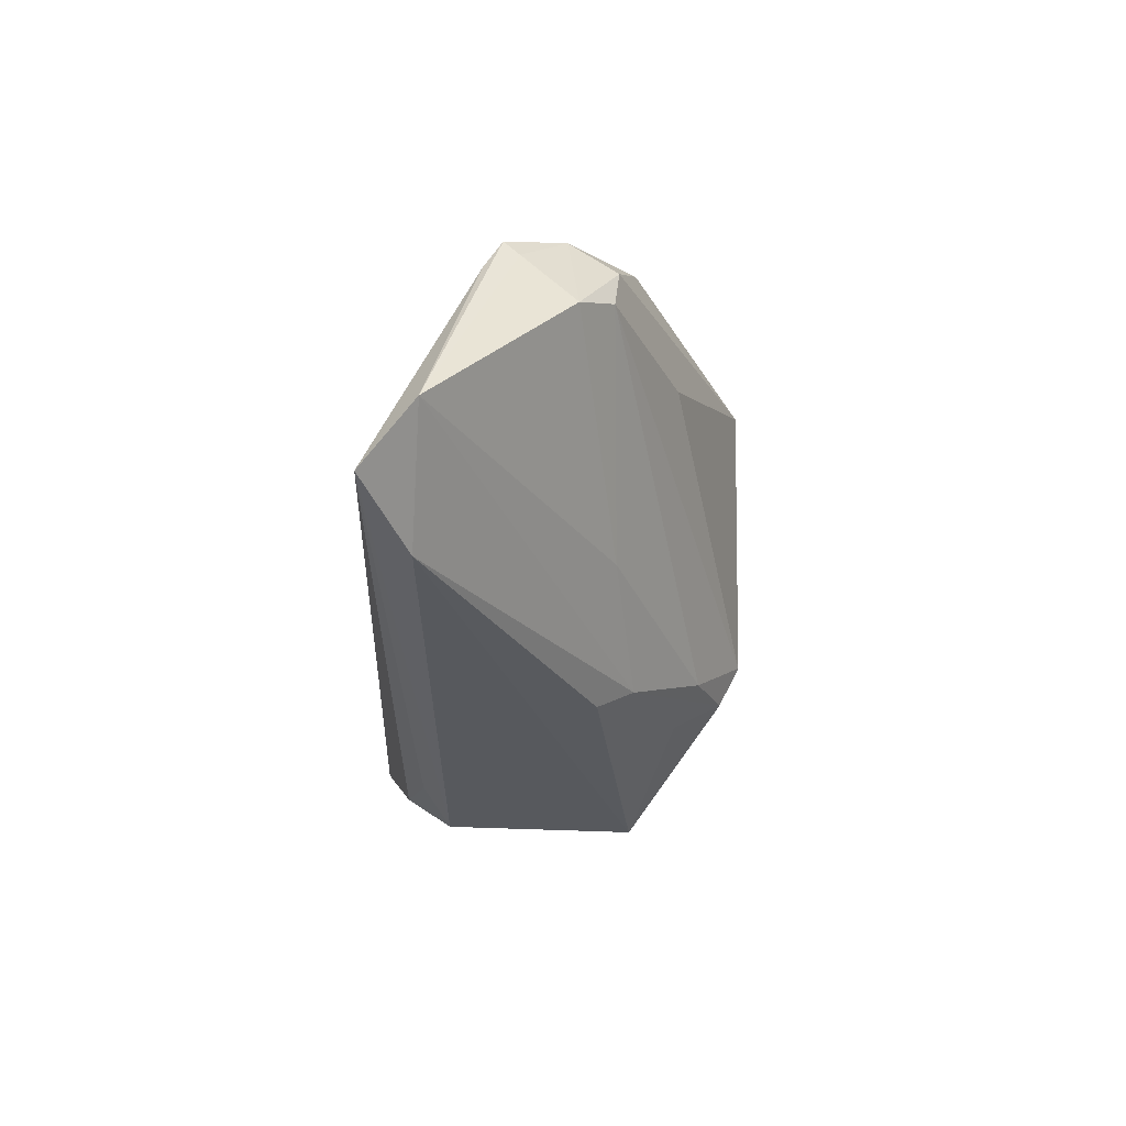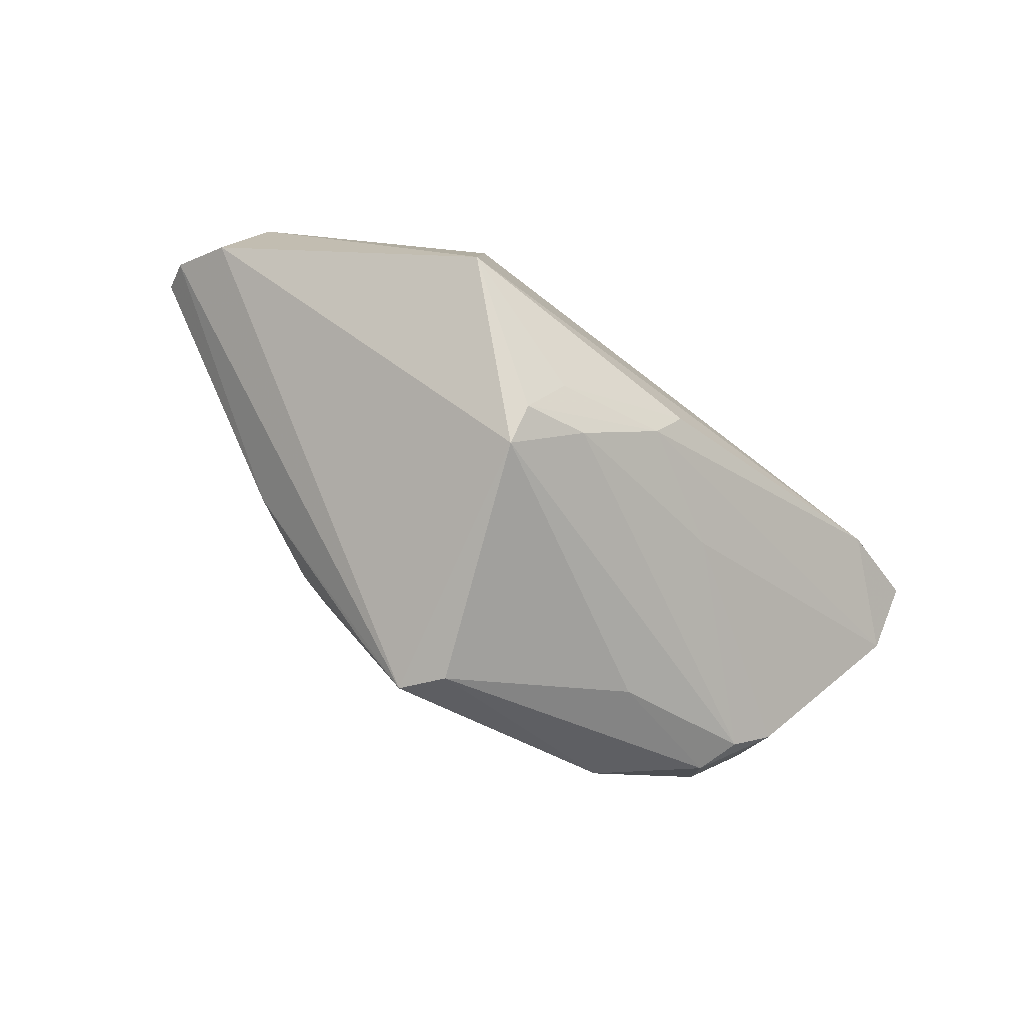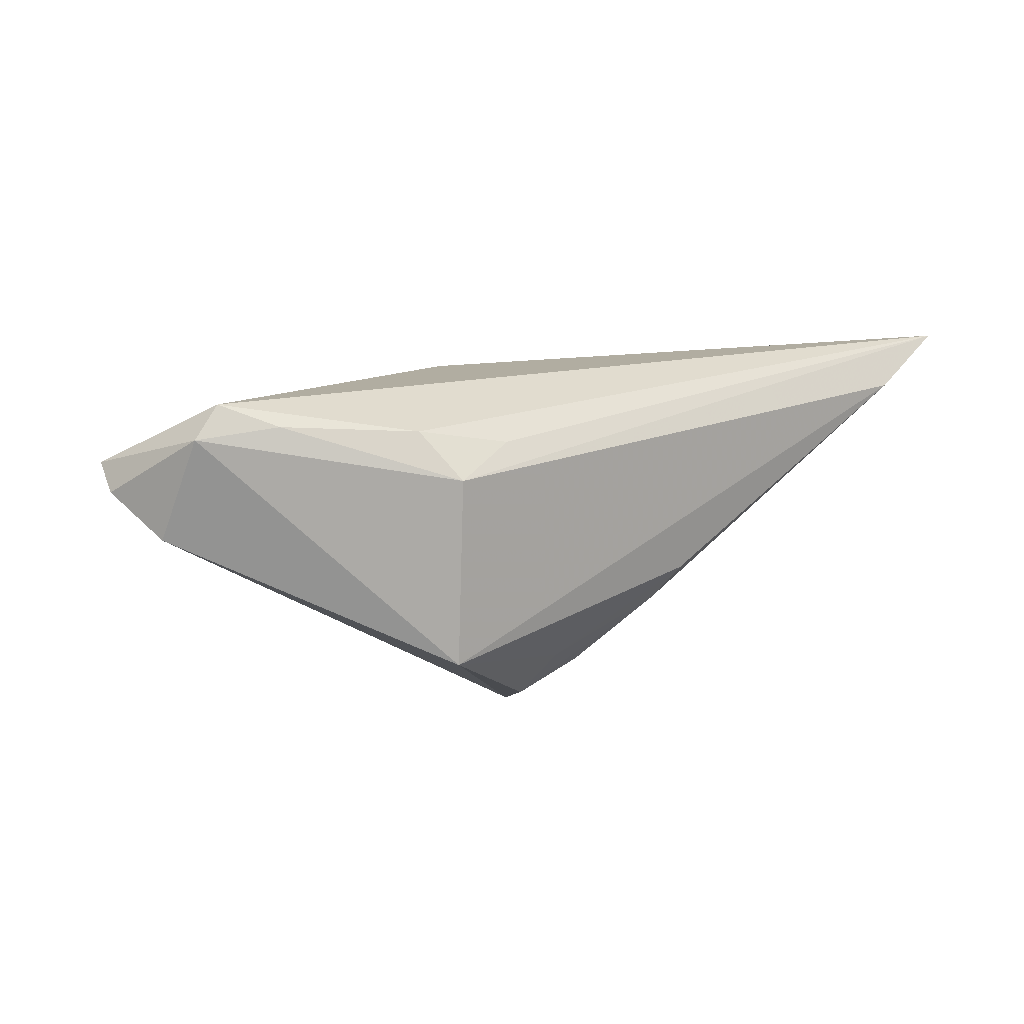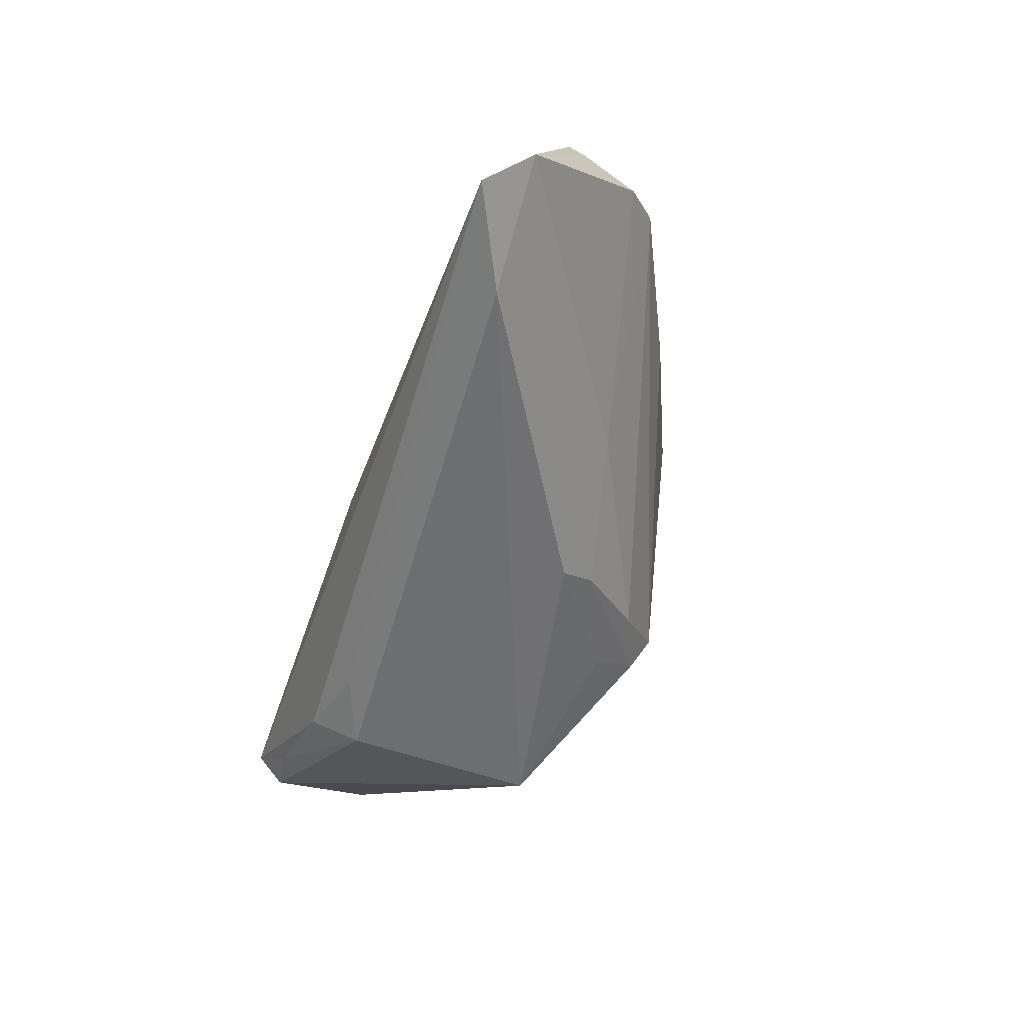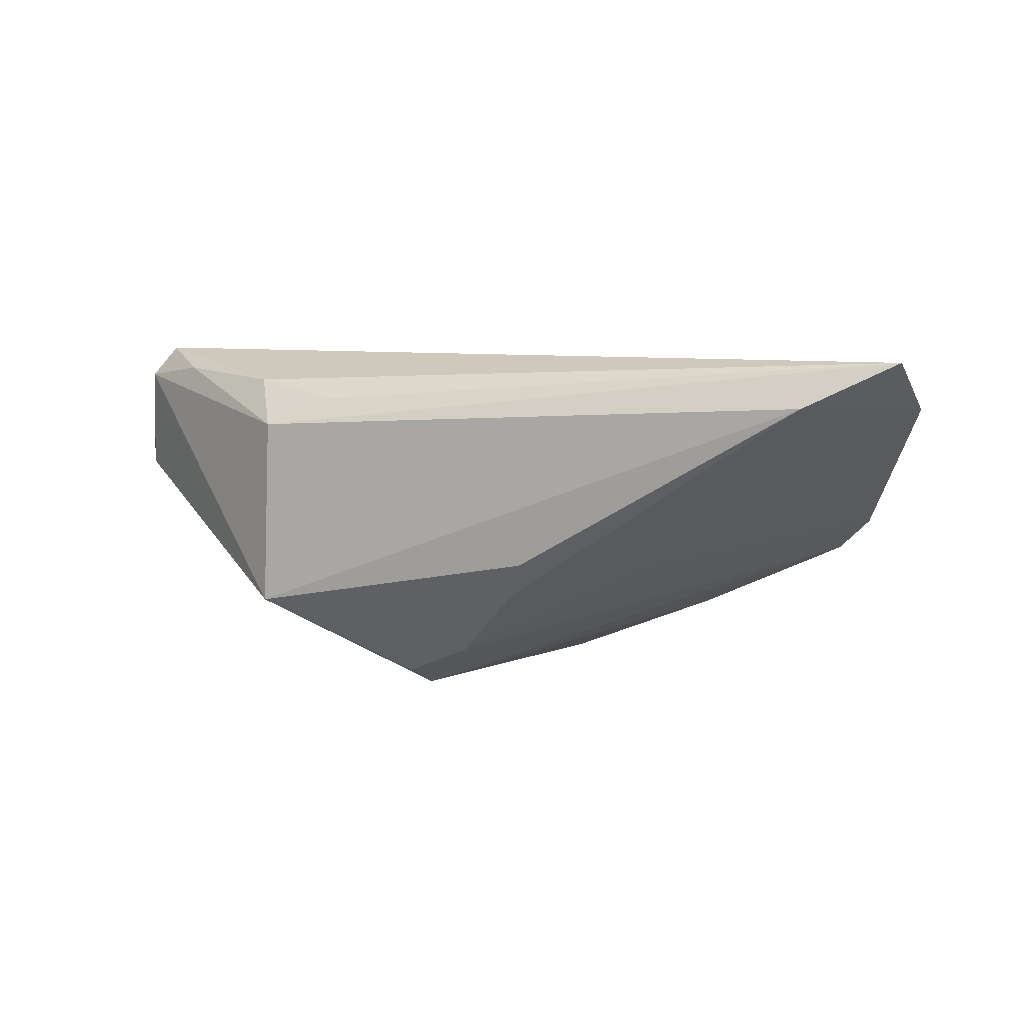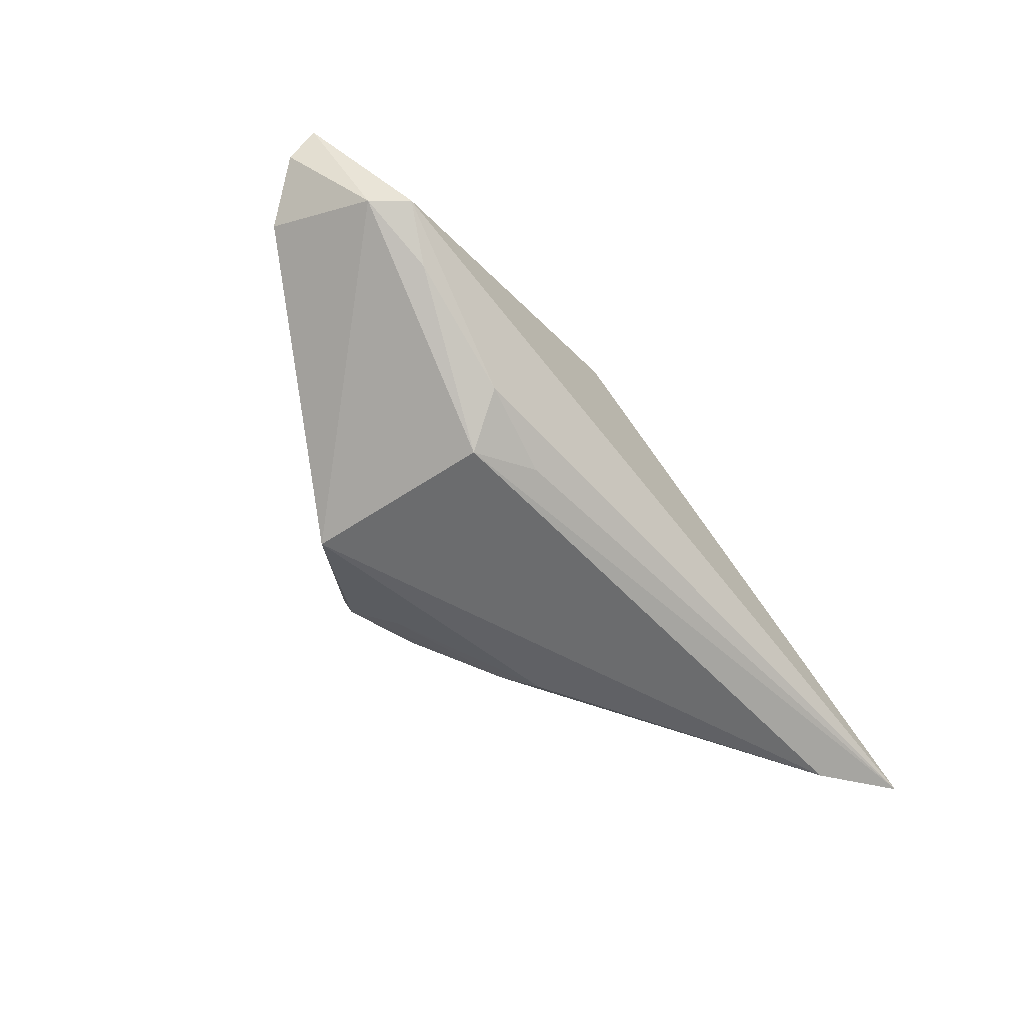
<metadata>
{"format":"obj","ext":"obj","renderer":"f3d","projection":"perspective","resolution":1024,"background":"white","views":[{"elev":-29.7,"azim":87.4,"up":"+Y"},{"elev":-79.7,"azim":-37.4,"up":"+Z"},{"elev":15.4,"azim":-34.3,"up":"+Z"},{"elev":-54.3,"azim":71.4,"up":"+Y"},{"elev":7.1,"azim":20.2,"up":"+Z"},{"elev":-53.6,"azim":-51.9,"up":"+Y"}]}
</metadata>
<code>
v -0.0007629 -0.01634 -0.01659
v 0.04429 0.01544 0.001493
v 0.04918 0.009807 0.006822
v -0.04809 -0.008249 0.02261
v 0.01008 -0.02481 -0.003469
v -0.05756 0.005729 0.01403
v -0.02456 -0.02564 0.0135
v -0.008046 -0.01025 -0.02261
v 0.007901 -0.02178 -0.007957
v -0.05146 -0.00879 0.01878
v -0.05806 0.001905 0.01106
v -0.007096 0.024 -0.01469
v 0.004023 0.01954 -0.02207
v 0.04912 0.003819 0.0004786
v 0.04981 0.007522 0.01079
v -0.04248 -0.01329 0.02008
v -0.006294 -0.0195 -0.01407
v 0.04294 0.01242 -0.0043
v 0.04559 -0.02564 0.01715
v -0.02866 0.01979 7.7e-05
v -0.01682 -0.02356 0.01689
v -0.008938 -0.0151 -0.02014
v -0.02763 -0.02069 0.01904
v 0.0002526 0.02472 -0.02029
v -0.0357 0.0162 0.00861
v 0.04482 0.006862 -0.003626
v 0.03085 0.02143 -0.007145
v 0.02299 -0.01324 -0.005014
v 0.05806 -0.01471 0.01669
v -0.008728 0.004726 0.02093
v -0.0254 -0.02564 -0.009738
v 0.005096 0.02505 -0.005025
v 0.02624 0.008313 -0.0123
v -0.01296 0.02564 -0.003346
v -0.05431 -0.004357 0.005821
v 0.0488 0.01186 0.008657
v -0.01775 0.02466 -0.001766
v 0.05679 -0.02277 0.02261
f 29 36 15
f 25 20 6
f 5 19 31
f 23 21 38
f 38 19 29
f 29 15 38
f 31 10 35
f 35 8 31
f 24 8 35
f 7 10 31
f 7 21 23
f 31 19 7
f 19 38 7
f 7 38 21
f 6 10 4
f 23 38 4
f 8 33 26
f 13 8 24
f 13 33 8
f 24 27 13
f 37 34 24
f 20 25 37
f 36 34 37
f 32 34 36
f 36 27 32
f 24 34 32
f 32 27 24
f 17 5 31
f 8 26 1
f 1 26 28
f 11 10 6
f 11 35 10
f 24 35 11
f 6 20 11
f 11 20 24
f 29 28 14
f 28 26 14
f 2 27 36
f 24 20 12
f 12 37 24
f 20 37 12
f 36 37 30
f 30 37 25
f 30 15 36
f 30 38 15
f 30 4 38
f 30 25 6
f 6 4 30
f 9 1 28
f 29 19 9
f 9 28 29
f 19 5 9
f 5 17 9
f 31 8 22
f 8 1 22
f 22 17 31
f 22 9 17
f 1 9 22
f 16 4 10
f 10 7 16
f 23 4 16
f 16 7 23
f 27 2 18
f 18 13 27
f 18 14 26
f 18 2 14
f 18 26 33
f 33 13 18
f 3 2 36
f 14 2 3
f 3 36 29
f 29 14 3

</code>
